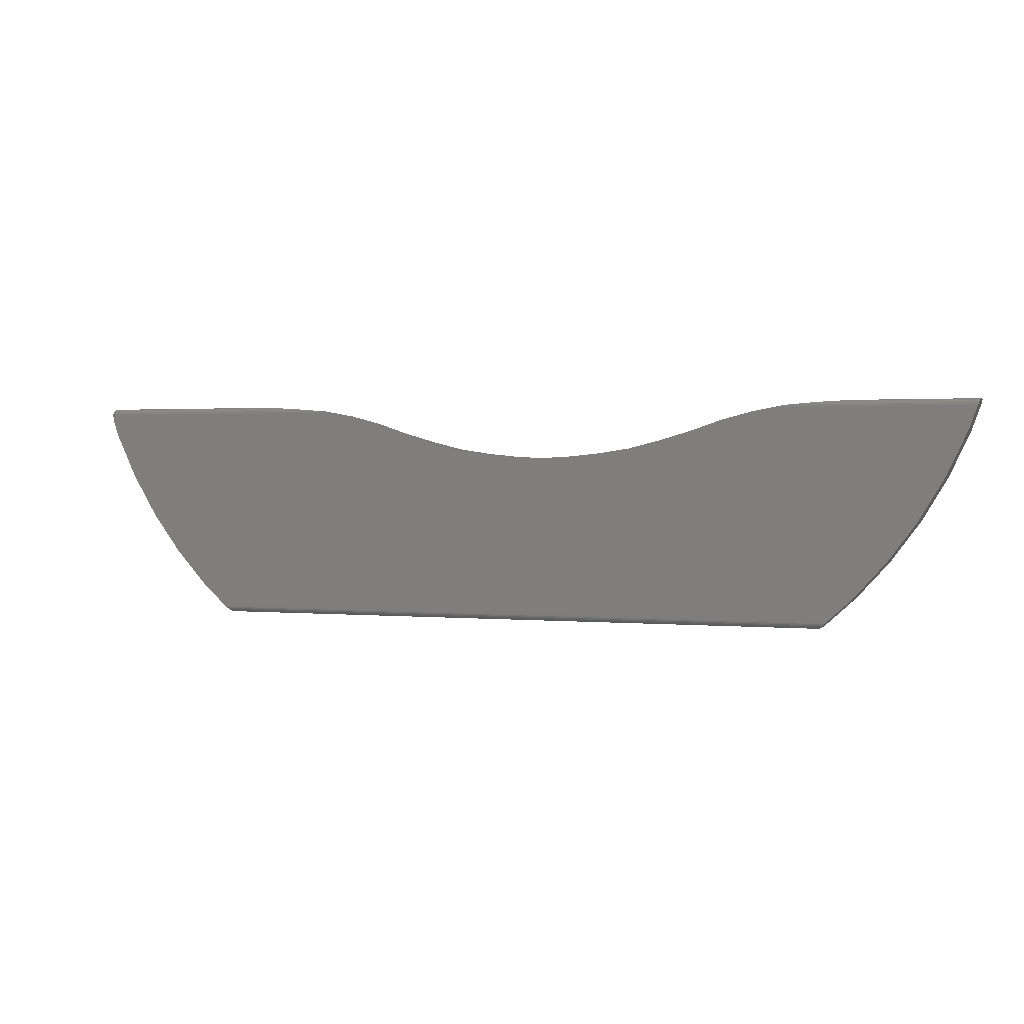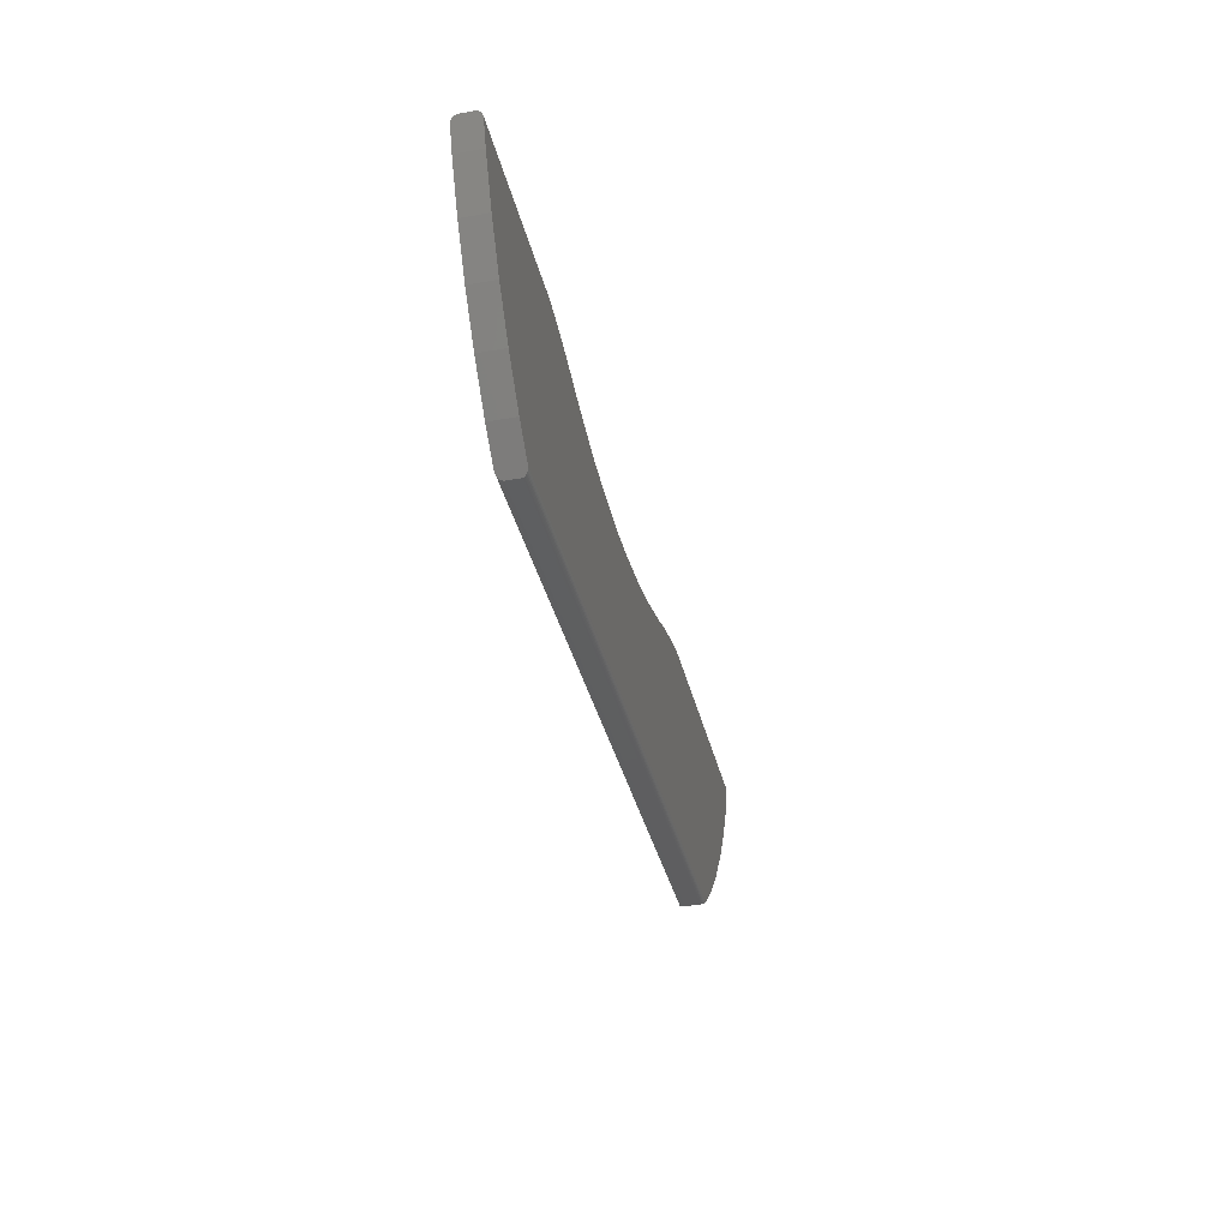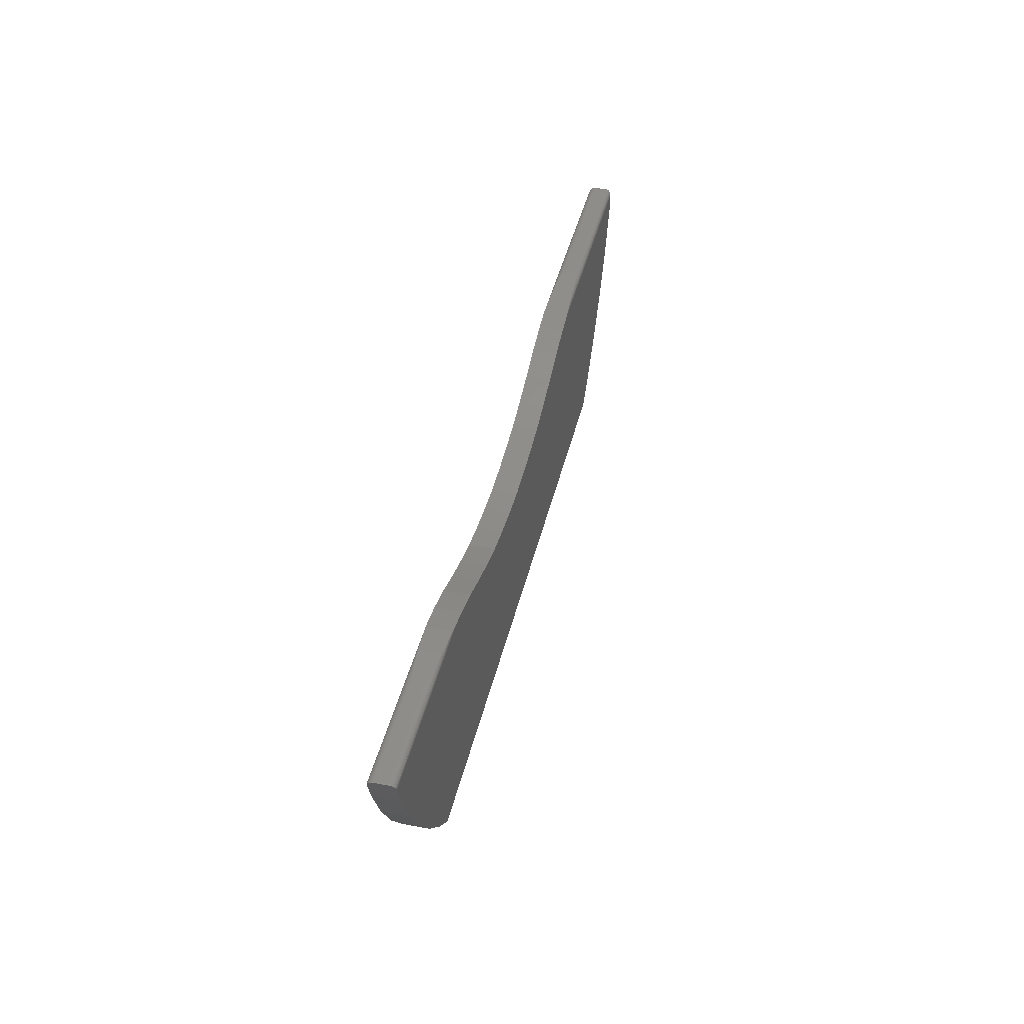
<metadata>
{"format":"stl","ext":"stl","renderer":"f3d","projection":"perspective","resolution":1024,"background":"white","views":[{"elev":1.3,"azim":20.3,"up":"+Y"},{"elev":-36.5,"azim":103.1,"up":"+Y"},{"elev":41.0,"azim":102.9,"up":"+Y"}]}
</metadata>
<code>
# stl→obj: 330 verts, 632 faces
v -158 0 -2
v -158.4 -0.03888 -2
v -158.4 -0.03888 2
v -158 0 2
v -158.8 -0.1517 -2
v -158.8 -0.1517 2
v -159.1 -0.3373 -2
v -159.1 -0.3373 2
v -159.4 -0.5857 -2
v -159.4 -0.5857 2
v -159.7 -0.8891 -2
v -159.7 -0.8891 2
v -159.8 -1.234 -2
v -159.8 -1.234 2
v -158 -0.03888 2.39
v -158.4 -0.08779 2.39
v -158.9 -0.2333 2.39
v -159.2 -0.4665 2.39
v -159.5 -0.7775 2.39
v -159.8 -1.149 2.39
v -159.8 -1.149 -2.39
v -159.5 -0.7775 -2.39
v -159.2 -0.4665 -2.39
v -158.9 -0.2333 -2.39
v -158.4 -0.08779 -2.39
v -158 -0.03888 -2.39
v -158 -0.1517 2.765
v -158.5 -0.2157 2.765
v -158.9 -0.4001 2.765
v -159.3 -0.6935 2.765
v -159.6 -1.076 2.765
v -159.8 -1.521 2.765
v -159.8 -1.521 -2.765
v -159.6 -1.076 -2.765
v -159.3 -0.6935 -2.765
v -158.9 -0.4001 -2.765
v -158.5 -0.2157 -2.765
v -158 -0.1517 -2.765
v -158 -0.3373 3.111
v -158.5 -0.4189 3.111
v -159 -0.6546 3.111
v -159.3 -1.022 3.111
v -159.6 -1.486 3.111
v -159.6 -1.486 -3.111
v -159.3 -1.022 -3.111
v -159 -0.6546 -3.111
v -158.5 -0.4189 -3.111
v -158 -0.3373 -3.111
v -158 -0.5857 3.414
v -158.5 -0.6935 3.414
v -159 -0.9995 3.414
v -159.3 -1.459 3.414
v -159.4 -2 3.414
v -159.4 -2 -3.414
v -159.3 -1.459 -3.414
v -159 -0.9995 -3.414
v -158.5 -0.6935 -3.414
v -158 -0.5857 -3.414
v -158 -0.8891 3.663
v -158.6 -1.037 3.663
v -159 -1.445 3.663
v -159.1 -2 3.663
v -159.1 -2 -3.663
v -159 -1.445 -3.663
v -158.6 -1.037 -3.663
v -158 -0.8891 -3.663
v -158 -1.234 3.848
v -158.5 -1.459 3.848
v -158.8 -2 3.848
v -158.8 -2 -3.848
v -158.5 -1.459 -3.848
v -158 -1.234 -3.848
v -158 -1.61 3.962
v -158.4 -2 3.962
v -158.4 -2 -3.962
v -158 -1.61 -3.962
v -158 -2 4.001
v -158 -2 -4.001
v -60 -5.7 4.001
v -60 -5.7 -4.001
v -70 -3.1 -4.001
v -70 -3.1 4.001
v -50 -9.1 4.001
v -50 -9.1 -4.001
v -40 -12 4.001
v -40 -12 -4.001
v -30 -14.5 4.001
v -30 -14.5 -4.001
v -20 -16 4.001
v -20 -16 -4.001
v -10 -17 4.001
v -10 -17 -4.001
v 0 -17.5 4.001
v 0 -17.5 -4.001
v 10 -17 4.001
v 10 -17 -4.001
v 20 -16 4.001
v 20 -16 -4.001
v 30 -14.5 4.001
v 30 -14.5 -4.001
v 40 -12 4.001
v 40 -12 -4.001
v 50 -9.1 4.001
v 50 -9.1 -4.001
v 60 -5.7 4.001
v 60 -5.7 -4.001
v 70 -3.1 4.001
v 70 -3.1 -4.001
v -76.1 -2.003 0
v -76.11 -2 -4.001
v -78.28 -1.61 -3.962
v -80 -1.3 -3.868
v -80 -1.3 3.868
v -78.28 -1.61 3.962
v -76.11 -2 4.001
v 76.1 -2.003 0
v 76.11 -2 4.001
v 78.28 -1.61 3.962
v 80 -1.3 3.868
v 80 -1.3 -3.868
v 78.28 -1.61 -3.962
v 76.11 -2 -4.001
v -95.89 -0.2057 0
v -90 -0.5004 -3.31
v -93.26 -0.3373 -3.111
v -96.95 -0.1517 -2.765
v -99.23 -0.03888 -2.39
v -100 0 -2
v -100 0 2
v -99.23 -0.03888 2.39
v -96.95 -0.1517 2.765
v -93.26 -0.3373 3.111
v -90 -0.5004 3.31
v -84.98 -0.9017 0
v -80.82 -1.234 -3.848
v -85.14 -0.8891 -3.663
v -88.93 -0.5857 -3.414
v -88.93 -0.5857 3.414
v -85.14 -0.8891 3.663
v -80.82 -1.234 3.848
v 95.89 -0.2057 0
v 93.26 -0.3373 3.111
v 96.95 -0.1517 2.765
v 99.23 -0.03888 2.39
v 100 0 2
v 100 0 -2
v 99.23 -0.03888 -2.39
v 96.95 -0.1517 -2.765
v 93.26 -0.3373 -3.111
v 90 -0.5004 -3.31
v 90 -0.5004 3.31
v 84.98 -0.9017 0
v 80.82 -1.234 3.848
v 85.14 -0.8891 3.663
v 88.93 -0.5857 3.414
v 88.93 -0.5857 -3.414
v 85.14 -0.8891 -3.663
v 80.82 -1.234 -3.848
v 138 0 2
v 138 0 -2
v 138 -0.03888 2.39
v 138 -0.03888 -2.39
v 138 -0.1517 2.765
v 138 -0.1517 -2.765
v 138 -0.3373 3.111
v 138 -0.3373 -3.111
v 109.6 -0.469 3.272
v 138 -0.5857 3.414
v -117.6 -0.469 3.272
v 109.6 -0.469 -3.272
v 138 -0.5857 -3.414
v -117.6 -0.469 -3.272
v 138 -0.8891 3.663
v 138 -0.8891 -3.663
v 116 -1.05 3.75
v 137.9 -1.234 3.848
v 138 -1.005 3.725
v 116 -1.05 -3.75
v 138 -1.005 -3.725
v 137.9 -1.234 -3.848
v 103 -1.398 3.898
v 137.8 -1.61 3.962
v -111 -1.398 3.898
v 103 -1.398 -3.898
v 137.8 -1.61 -3.962
v -111 -1.398 -3.898
v 137.6 -2 4.001
v 137.6 -2 -4.001
v -150.3 -23.48 -4.001
v -150.3 -23.48 4.001
v -157 -9.463 4.001
v -157 -9.463 -4.001
v -142.4 -36.78 -4.001
v -142.4 -36.78 4.001
v -133.1 -49.23 -4.001
v -133.1 -49.23 4.001
v -122.7 -60.72 -4.001
v -122.7 -60.72 4.001
v 111.1 -49.23 -4.001
v 111.1 -49.23 4.001
v 100.7 -60.72 4.001
v 100.7 -60.72 -4.001
v 120.4 -36.78 -4.001
v 120.4 -36.78 4.001
v 128.3 -23.48 -4.001
v 128.3 -23.48 4.001
v 135 -9.463 -4.001
v 135 -9.463 4.001
v -114.3 -68.39 0
v -112.7 -69.85 2.765
v -112.9 -69.66 3.111
v -113.1 -69.41 3.414
v -113.5 -69.11 3.663
v -113.8 -68.77 3.848
v -114.3 -68.39 3.962
v -114.7 -68 4.001
v -114.7 -68 -4.001
v -114.3 -68.39 -3.962
v -113.8 -68.77 -3.848
v -113.5 -69.11 -3.663
v -113.1 -69.41 -3.414
v -112.9 -69.66 -3.111
v -112.7 -69.85 -2.765
v -112.5 -69.96 -2.39
v -112.5 -70 -2
v -112.5 -70 2
v -112.5 -69.96 2.39
v 92.27 -68.39 0
v 92.69 -68 4.001
v 92.26 -68.39 3.962
v 91.85 -68.77 3.848
v 91.47 -69.11 3.663
v 91.13 -69.41 3.414
v 90.86 -69.66 3.111
v 90.66 -69.85 2.765
v 90.53 -69.96 2.39
v 90.49 -70 2
v 90.49 -70 -2
v 90.53 -69.96 -2.39
v 90.66 -69.85 -2.765
v 90.86 -69.66 -3.111
v 91.13 -69.41 -3.414
v 91.47 -69.11 -3.663
v 91.85 -68.77 -3.848
v 92.26 -68.39 -3.962
v 92.69 -68 -4.001
v -159.2 -3.224 0
v -158 -6.594 4.001
v -158.4 -5.503 3.962
v -158.8 -4.455 3.848
v -159.1 -3.488 3.663
v -159.4 -2.641 3.414
v -159.6 -2 3.135
v -159.7 -1.963 3.111
v -159.7 -1.812 2.976
v -159.8 -1.583 2.765
v -159.8 -1.53 2.686
v -159.9 -1.405 2.39
v -159.9 -1.361 2.15
v -159.9 -1.341 2
v -159.9 -1.341 -2
v -159.9 -1.361 -2.15
v -159.9 -1.405 -2.39
v -159.8 -1.53 -2.686
v -159.8 -1.583 -2.765
v -159.7 -1.812 -2.976
v -159.7 -1.963 -3.111
v -159.6 -2 -3.135
v -159.4 -2.641 -3.414
v -159.1 -3.488 -3.663
v -158.8 -4.455 -3.848
v -158.4 -5.503 -3.962
v -158 -6.594 -4.001
v 137.9 -1.206 0
v 138 -0.8992 -3.663
v 138 -0.8716 -3.641
v 138.1 -0.6132 -3.414
v 138.2 -0.5305 -3.315
v 138.2 -0.3725 -3.111
v 138.3 -0.2696 -2.921
v 138.3 -0.1906 -2.765
v 138.3 -0.1041 -2.489
v 138.3 -0.07525 -2.39
v 138.3 -0.03888 -2.044
v 138.3 -0.03386 -2
v 138.3 -0.03386 2
v 138.3 -0.03888 2.044
v 138.3 -0.07525 2.39
v 138.3 -0.1041 2.489
v 138.3 -0.1906 2.765
v 138.3 -0.2696 2.921
v 138.2 -0.3725 3.111
v 138.2 -0.5305 3.315
v 138.1 -0.6132 3.414
v 138 -0.8716 3.641
v 138 -0.8992 3.663
v 88.14 -5.167 4.001
v 135.1 -9.1 4.001
v -104.2 -5.37 4.001
v -157.1 -9.1 4.001
v 98.77 -10.33 4.001
v 133.8 -12 4.001
v -112 -10.33 4.001
v -155.8 -12 4.001
v 132.6 -14.5 4.001
v -154.6 -14.5 4.001
v 131.9 -16 4.001
v -153.9 -16 4.001
v 131.4 -17 4.001
v -153.4 -17 4.001
v 131.2 -17.5 4.001
v -153.2 -17.5 4.001
v -10.15 -40.69 4.001
v -104.2 -5.37 -4.001
v -157.1 -9.1 -4.001
v 88.14 -5.167 -4.001
v 135.1 -9.1 -4.001
v -112 -10.33 -4.001
v -155.8 -12 -4.001
v 98.77 -10.33 -4.001
v 133.8 -12 -4.001
v -154.6 -14.5 -4.001
v 132.6 -14.5 -4.001
v -153.9 -16 -4.001
v 131.9 -16 -4.001
v -153.4 -17 -4.001
v 131.4 -17 -4.001
v -153.2 -17.5 -4.001
v 131.2 -17.5 -4.001
v -10.15 -40.69 -4.001
f 1 2 3
f 1 3 4
f 2 5 6
f 2 6 3
f 5 7 8
f 5 8 6
f 7 9 10
f 7 10 8
f 9 11 12
f 9 12 10
f 11 13 14
f 11 14 12
f 4 3 15
f 15 3 16
f 3 6 16
f 16 6 17
f 6 8 17
f 17 8 18
f 8 10 18
f 18 10 19
f 10 12 19
f 19 12 20
f 12 14 20
f 13 11 21
f 21 11 22
f 11 9 22
f 22 9 23
f 9 7 23
f 23 7 24
f 7 5 24
f 24 5 25
f 5 2 25
f 25 2 26
f 2 1 26
f 15 16 27
f 27 16 28
f 16 17 28
f 28 17 29
f 17 18 29
f 29 18 30
f 18 19 30
f 30 19 31
f 19 20 31
f 31 20 32
f 33 21 34
f 21 22 34
f 34 22 35
f 22 23 35
f 35 23 36
f 23 24 36
f 36 24 37
f 24 25 37
f 37 25 38
f 25 26 38
f 27 28 39
f 39 28 40
f 28 29 40
f 40 29 41
f 29 30 41
f 41 30 42
f 30 31 42
f 42 31 43
f 31 32 43
f 33 34 44
f 44 34 45
f 34 35 45
f 45 35 46
f 35 36 46
f 46 36 47
f 36 37 47
f 47 37 48
f 37 38 48
f 39 40 49
f 49 40 50
f 40 41 50
f 50 41 51
f 41 42 51
f 51 42 52
f 42 43 52
f 52 43 53
f 54 44 55
f 44 45 55
f 55 45 56
f 45 46 56
f 56 46 57
f 46 47 57
f 57 47 58
f 47 48 58
f 49 50 59
f 59 50 60
f 50 51 60
f 60 51 61
f 51 52 61
f 61 52 62
f 52 53 62
f 54 55 63
f 63 55 64
f 55 56 64
f 64 56 65
f 56 57 65
f 65 57 66
f 57 58 66
f 59 60 67
f 67 60 68
f 60 61 68
f 68 61 69
f 61 62 69
f 63 64 70
f 70 64 71
f 64 65 71
f 71 65 72
f 65 66 72
f 67 68 73
f 73 68 74
f 68 69 74
f 70 71 75
f 75 71 76
f 71 72 76
f 73 74 77
f 75 76 78
f 79 80 81
f 79 81 82
f 83 84 80
f 83 80 79
f 85 86 84
f 85 84 83
f 87 88 86
f 87 86 85
f 89 90 88
f 89 88 87
f 91 92 90
f 91 90 89
f 93 94 92
f 93 92 91
f 95 96 94
f 95 94 93
f 97 98 96
f 97 96 95
f 99 100 98
f 99 98 97
f 101 102 100
f 101 100 99
f 103 104 102
f 103 102 101
f 105 106 104
f 105 104 103
f 107 108 106
f 107 106 105
f 109 82 81
f 109 81 110
f 109 110 111
f 109 111 112
f 109 112 113
f 109 113 114
f 109 114 115
f 109 115 82
f 116 117 118
f 116 118 119
f 116 119 120
f 116 120 121
f 116 121 122
f 116 122 108
f 116 108 107
f 116 107 117
f 123 124 125
f 123 125 126
f 123 126 127
f 123 127 128
f 123 128 129
f 123 129 130
f 123 130 131
f 123 131 132
f 123 132 133
f 123 133 124
f 134 112 135
f 134 135 136
f 134 136 137
f 134 137 124
f 134 124 133
f 134 133 138
f 134 138 139
f 134 139 140
f 134 140 113
f 134 113 112
f 141 142 143
f 141 143 144
f 141 144 145
f 141 145 146
f 141 146 147
f 141 147 148
f 141 148 149
f 141 149 150
f 141 150 151
f 141 151 142
f 152 153 154
f 152 154 155
f 152 155 151
f 152 151 150
f 152 150 156
f 152 156 157
f 152 157 158
f 152 158 120
f 152 120 119
f 152 119 153
f 129 128 1
f 129 1 4
f 159 160 146
f 159 146 145
f 159 145 144
f 159 144 161
f 129 4 15
f 129 15 130
f 162 147 146
f 162 146 160
f 26 1 128
f 26 128 127
f 161 144 143
f 161 143 163
f 130 15 27
f 130 27 131
f 164 148 147
f 164 147 162
f 38 26 127
f 38 127 126
f 163 143 142
f 163 142 165
f 131 27 39
f 131 39 132
f 166 149 148
f 166 148 164
f 48 38 126
f 48 126 125
f 167 165 142
f 167 142 151
f 167 151 155
f 167 155 168
f 167 168 165
f 169 133 132
f 169 132 39
f 169 39 49
f 169 49 138
f 169 138 133
f 170 171 156
f 170 156 150
f 170 150 149
f 170 149 166
f 170 166 171
f 172 58 48
f 172 48 125
f 172 125 124
f 172 124 137
f 172 137 58
f 168 155 154
f 168 154 173
f 138 49 59
f 138 59 139
f 174 157 156
f 174 156 171
f 66 58 137
f 66 137 136
f 175 173 154
f 175 154 153
f 175 153 176
f 175 176 177
f 175 177 173
f 139 59 67
f 139 67 140
f 178 179 180
f 178 180 158
f 178 158 157
f 178 157 174
f 178 174 179
f 72 66 136
f 72 136 135
f 181 153 119
f 181 119 118
f 181 118 182
f 181 182 176
f 181 176 153
f 183 113 140
f 183 140 67
f 183 67 73
f 183 73 114
f 183 114 113
f 184 185 121
f 184 121 120
f 184 120 158
f 184 158 180
f 184 180 185
f 186 76 72
f 186 72 135
f 186 135 112
f 186 112 111
f 186 111 76
f 118 117 187
f 118 187 182
f 114 73 77
f 114 77 115
f 188 122 121
f 188 121 185
f 78 76 111
f 78 111 110
f 189 190 191
f 189 191 192
f 193 194 190
f 193 190 189
f 195 196 194
f 195 194 193
f 197 198 196
f 197 196 195
f 199 200 201
f 199 201 202
f 203 204 200
f 203 200 199
f 205 206 204
f 205 204 203
f 207 208 206
f 207 206 205
f 209 210 211
f 209 211 212
f 209 212 213
f 209 213 214
f 209 214 215
f 209 215 216
f 209 216 198
f 209 198 197
f 209 197 217
f 209 217 218
f 209 218 219
f 209 219 220
f 209 220 221
f 209 221 222
f 209 222 223
f 209 223 224
f 209 224 225
f 209 225 226
f 209 226 227
f 209 227 210
f 228 202 201
f 228 201 229
f 228 229 230
f 228 230 231
f 228 231 232
f 228 232 233
f 228 233 234
f 228 234 235
f 228 235 236
f 228 236 237
f 228 237 238
f 228 238 239
f 228 239 240
f 228 240 241
f 228 241 242
f 228 242 243
f 228 243 244
f 228 244 245
f 228 245 246
f 228 246 202
f 247 192 191
f 247 191 248
f 247 248 249
f 247 249 250
f 247 250 251
f 247 251 252
f 247 252 253
f 247 253 254
f 247 254 255
f 247 255 256
f 247 256 257
f 247 257 258
f 247 258 259
f 247 259 260
f 247 260 261
f 247 261 262
f 247 262 263
f 247 263 264
f 247 264 265
f 247 265 266
f 247 266 267
f 247 267 268
f 247 268 269
f 247 269 270
f 247 270 271
f 247 271 272
f 247 272 273
f 247 273 192
f 274 187 208
f 274 208 207
f 274 207 188
f 274 188 185
f 274 185 180
f 274 180 179
f 274 179 275
f 274 275 276
f 274 276 277
f 274 277 278
f 274 278 279
f 274 279 280
f 274 280 281
f 274 281 282
f 274 282 283
f 274 283 284
f 274 284 285
f 274 285 286
f 274 286 287
f 274 287 288
f 274 288 289
f 274 289 290
f 274 290 291
f 274 291 292
f 274 292 293
f 274 293 294
f 274 294 295
f 274 295 296
f 274 296 177
f 274 177 176
f 274 176 182
f 274 182 187
f 285 160 159
f 285 159 286
f 13 261 260
f 13 260 14
f 288 287 161
f 287 286 159
f 287 159 161
f 258 20 14
f 258 14 259
f 259 14 260
f 261 13 262
f 263 262 13
f 263 13 21
f 160 285 284
f 160 284 162
f 283 162 284
f 290 289 163
f 289 288 161
f 289 161 163
f 20 258 257
f 20 257 32
f 256 32 257
f 265 264 33
f 264 263 21
f 264 21 33
f 162 283 282
f 162 282 164
f 281 164 282
f 292 291 165
f 291 290 163
f 291 163 165
f 254 43 32
f 254 32 255
f 255 32 256
f 265 33 266
f 267 266 33
f 267 33 44
f 164 281 280
f 164 280 166
f 279 166 280
f 294 293 168
f 293 292 165
f 293 165 168
f 43 254 253
f 43 253 53
f 268 267 44
f 268 44 54
f 166 279 278
f 166 278 171
f 277 171 278
f 296 295 173
f 295 294 168
f 295 168 173
f 171 277 276
f 171 276 174
f 275 174 276
f 296 173 177
f 179 174 275
f 297 117 107
f 297 107 105
f 297 105 103
f 297 103 298
f 297 298 187
f 297 187 117
f 299 77 248
f 299 248 300
f 299 300 83
f 299 83 79
f 299 79 82
f 299 82 115
f 299 115 77
f 301 103 101
f 301 101 302
f 301 302 208
f 301 208 298
f 301 298 103
f 303 300 191
f 303 191 304
f 303 304 85
f 303 85 83
f 303 83 300
f 101 99 305
f 101 305 302
f 304 306 87
f 304 87 85
f 99 97 307
f 99 307 305
f 306 308 89
f 306 89 87
f 97 95 309
f 97 309 307
f 308 310 91
f 308 91 89
f 95 93 311
f 95 311 309
f 310 312 93
f 310 93 91
f 313 93 312
f 313 312 190
f 313 190 194
f 313 194 196
f 313 196 198
f 313 198 216
f 313 216 229
f 313 229 201
f 313 201 200
f 313 200 204
f 313 204 206
f 313 206 311
f 313 311 93
f 314 110 81
f 314 81 80
f 314 80 84
f 314 84 315
f 314 315 273
f 314 273 78
f 314 78 110
f 316 188 317
f 316 317 104
f 316 104 106
f 316 106 108
f 316 108 122
f 316 122 188
f 318 84 86
f 318 86 319
f 318 319 192
f 318 192 315
f 318 315 84
f 320 317 207
f 320 207 321
f 320 321 102
f 320 102 104
f 320 104 317
f 86 88 322
f 86 322 319
f 321 323 100
f 321 100 102
f 88 90 324
f 88 324 322
f 323 325 98
f 323 98 100
f 90 92 326
f 90 326 324
f 325 327 96
f 325 96 98
f 92 94 328
f 92 328 326
f 327 329 94
f 327 94 96
f 330 94 329
f 330 329 205
f 330 205 203
f 330 203 199
f 330 199 202
f 330 202 246
f 330 246 217
f 330 217 197
f 330 197 195
f 330 195 193
f 330 193 189
f 330 189 328
f 330 328 94
f 253 252 53
f 268 54 269
f 53 252 251
f 53 251 62
f 269 54 63
f 269 63 270
f 62 251 250
f 62 250 69
f 270 63 70
f 270 70 271
f 69 250 249
f 69 249 74
f 271 70 75
f 271 75 272
f 74 249 248
f 74 248 77
f 272 75 78
f 272 78 273
f 226 237 236
f 226 236 227
f 238 225 224
f 238 224 239
f 227 236 235
f 227 235 210
f 239 224 223
f 239 223 240
f 210 235 234
f 210 234 211
f 240 223 222
f 240 222 241
f 211 234 233
f 211 233 212
f 241 222 221
f 241 221 242
f 212 233 232
f 212 232 213
f 242 221 220
f 242 220 243
f 213 232 231
f 213 231 214
f 243 220 219
f 243 219 244
f 214 231 230
f 214 230 215
f 244 219 218
f 244 218 245
f 215 230 229
f 215 229 216
f 245 218 217
f 245 217 246
f 225 238 237
f 225 237 226

</code>
